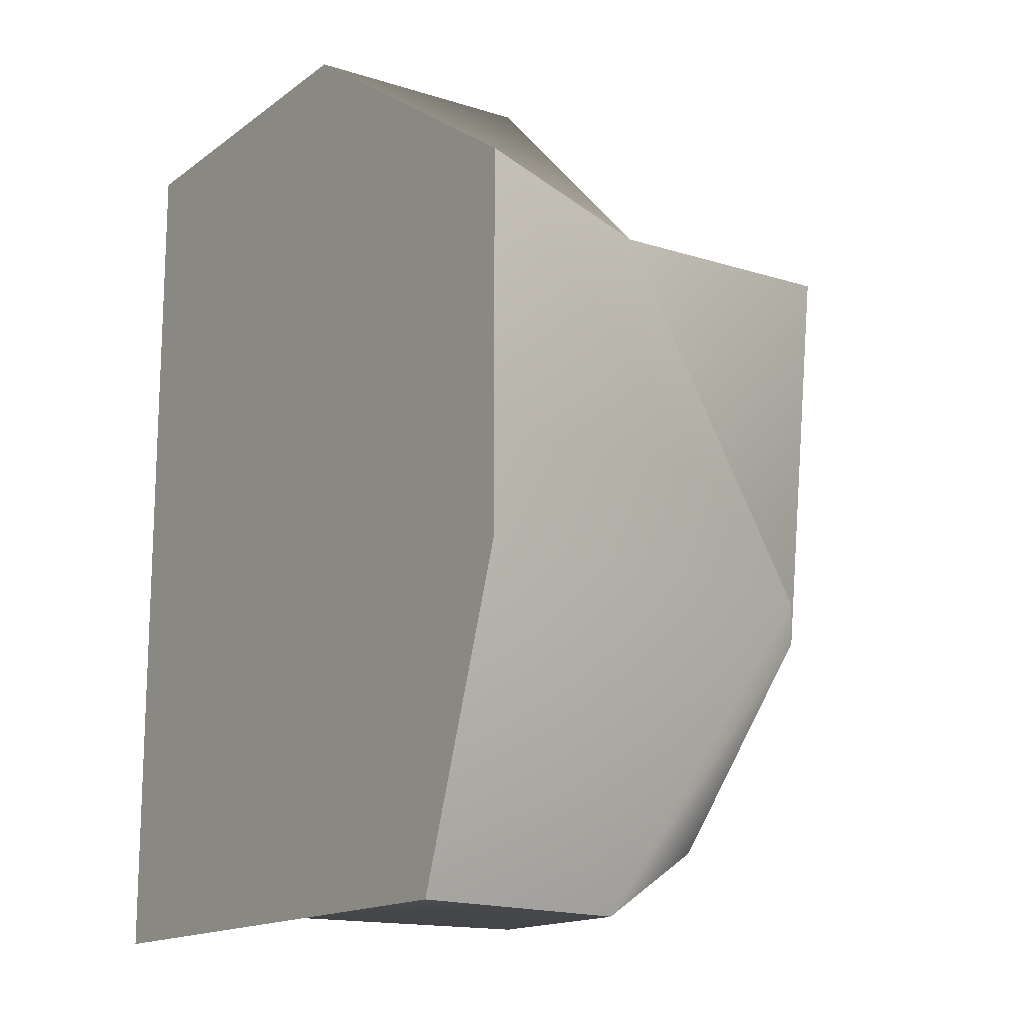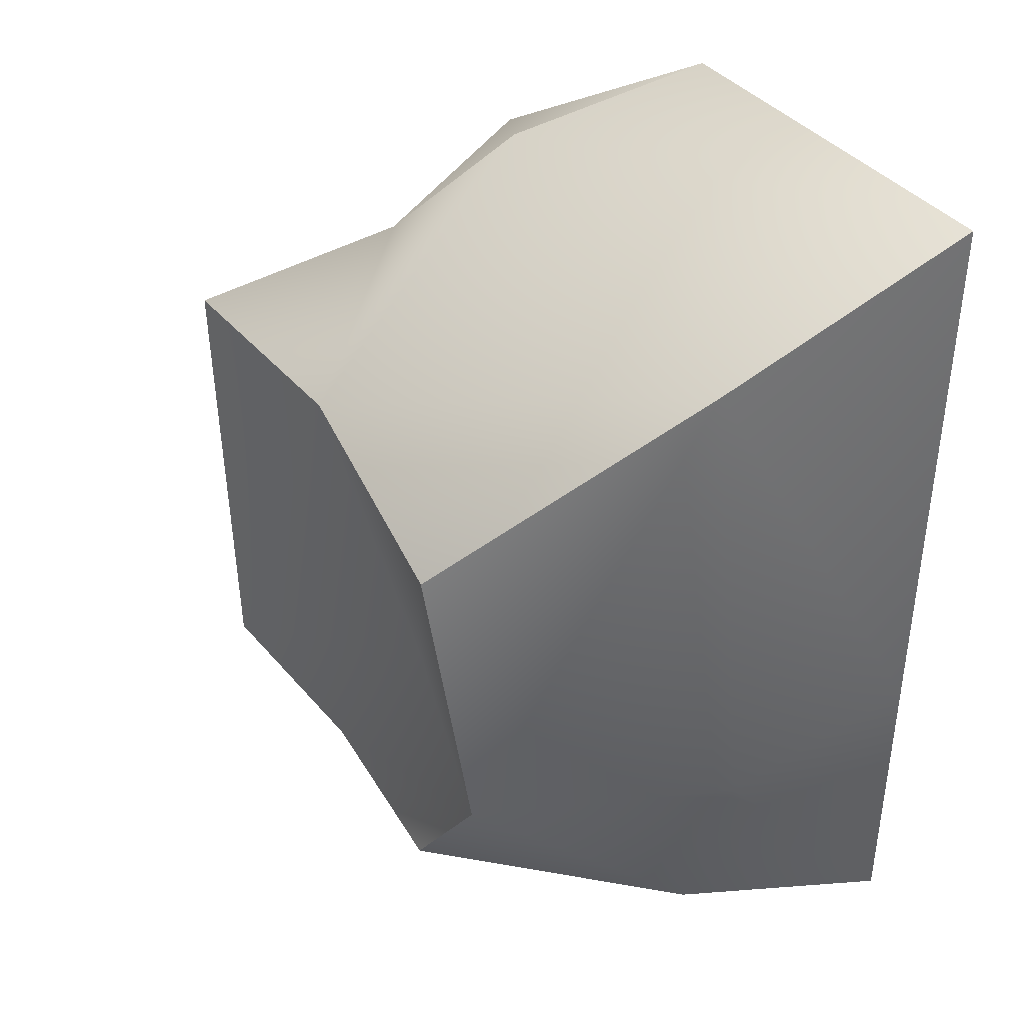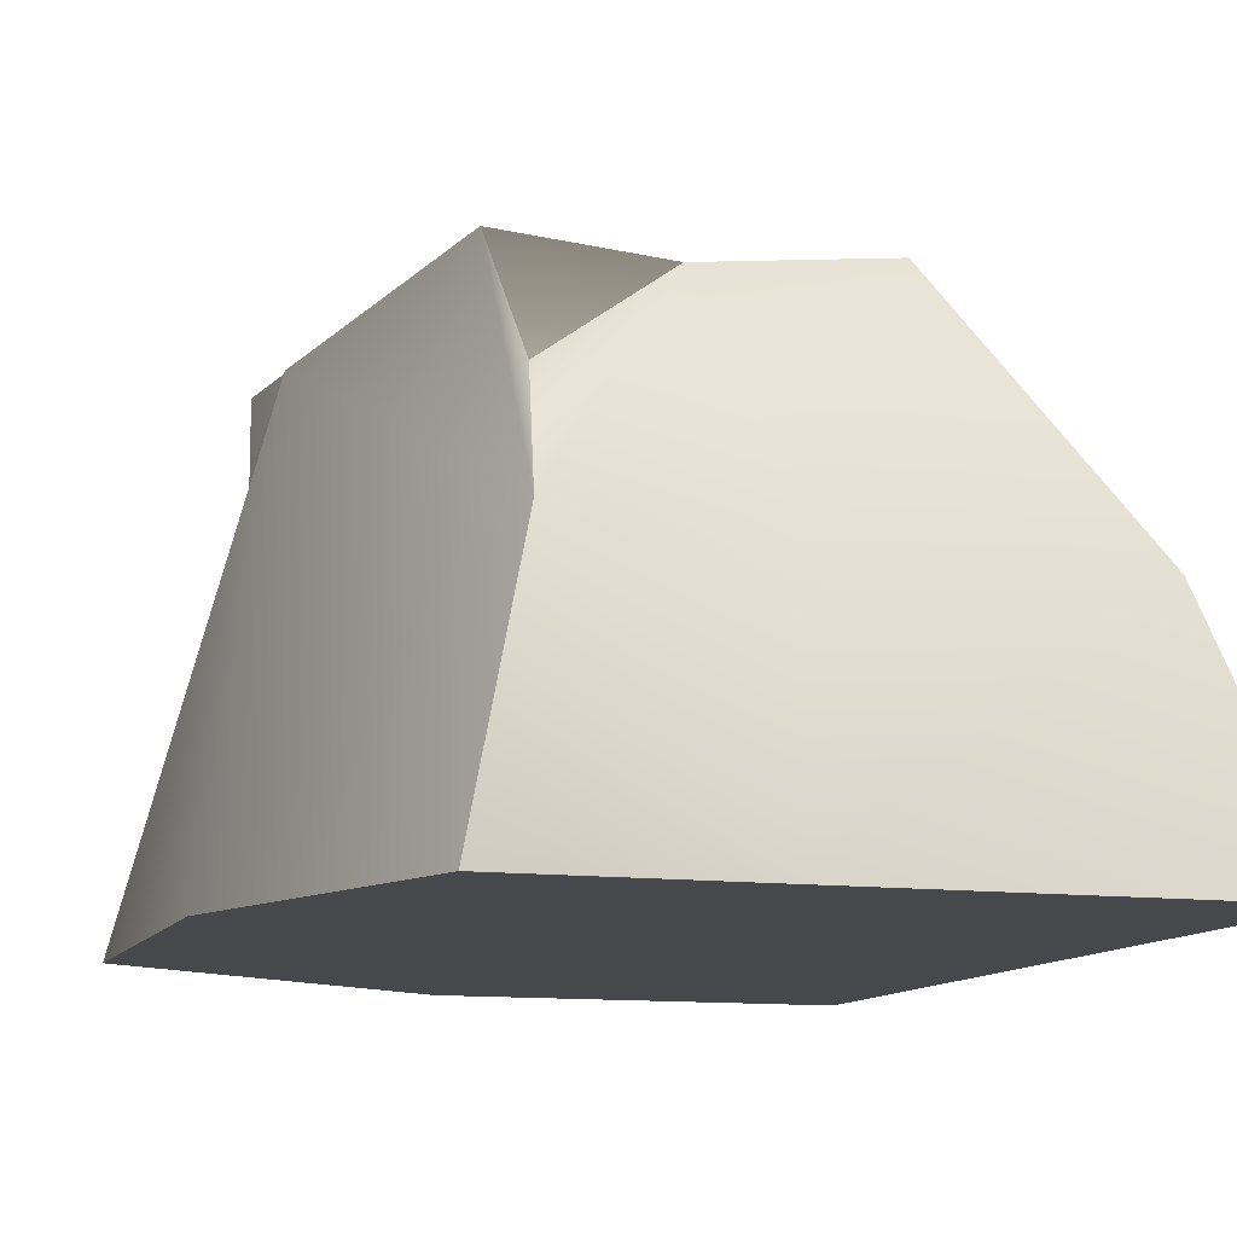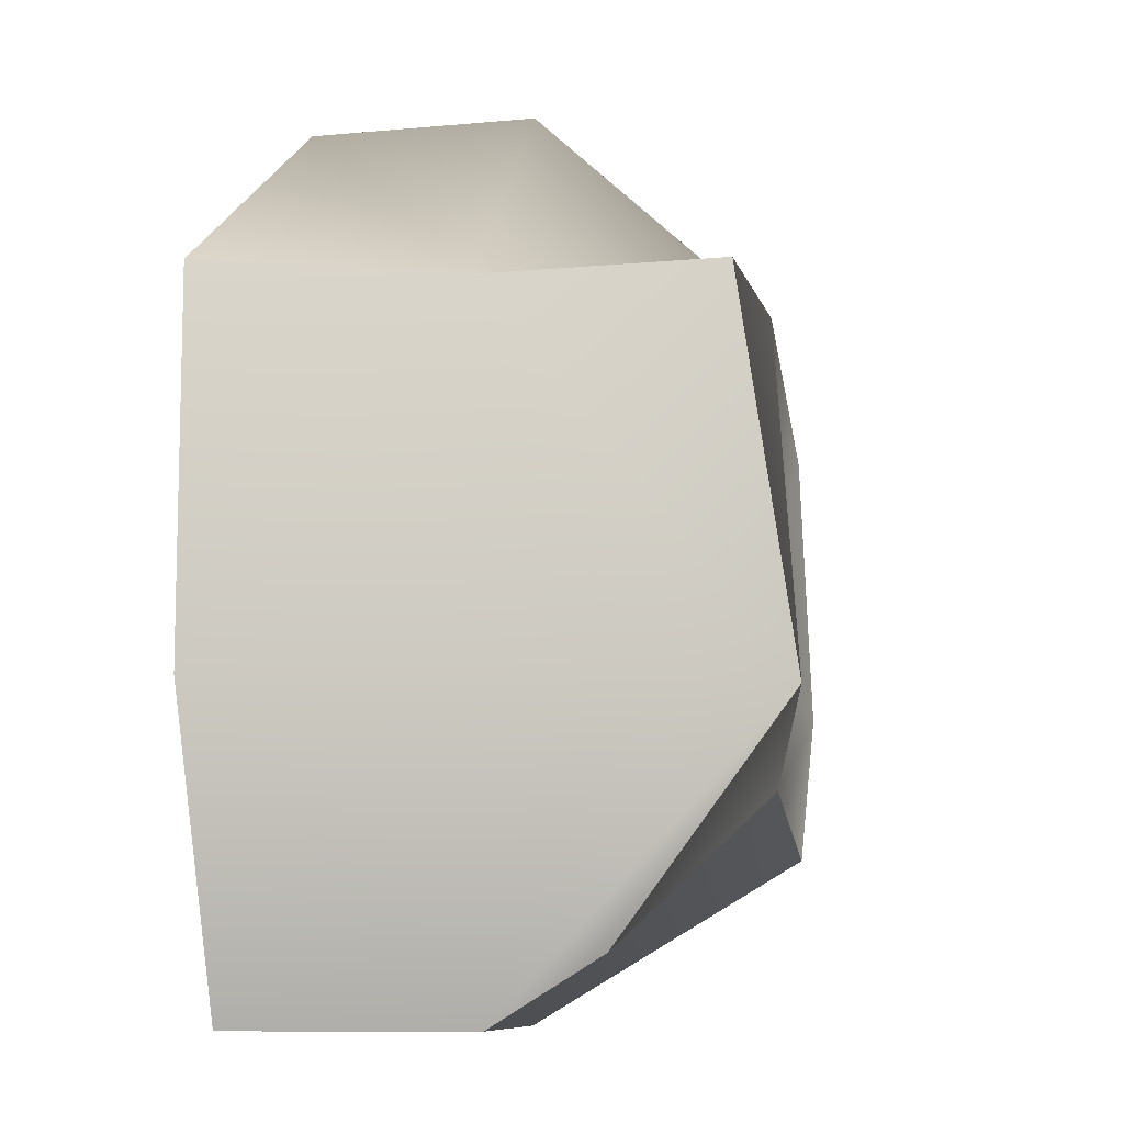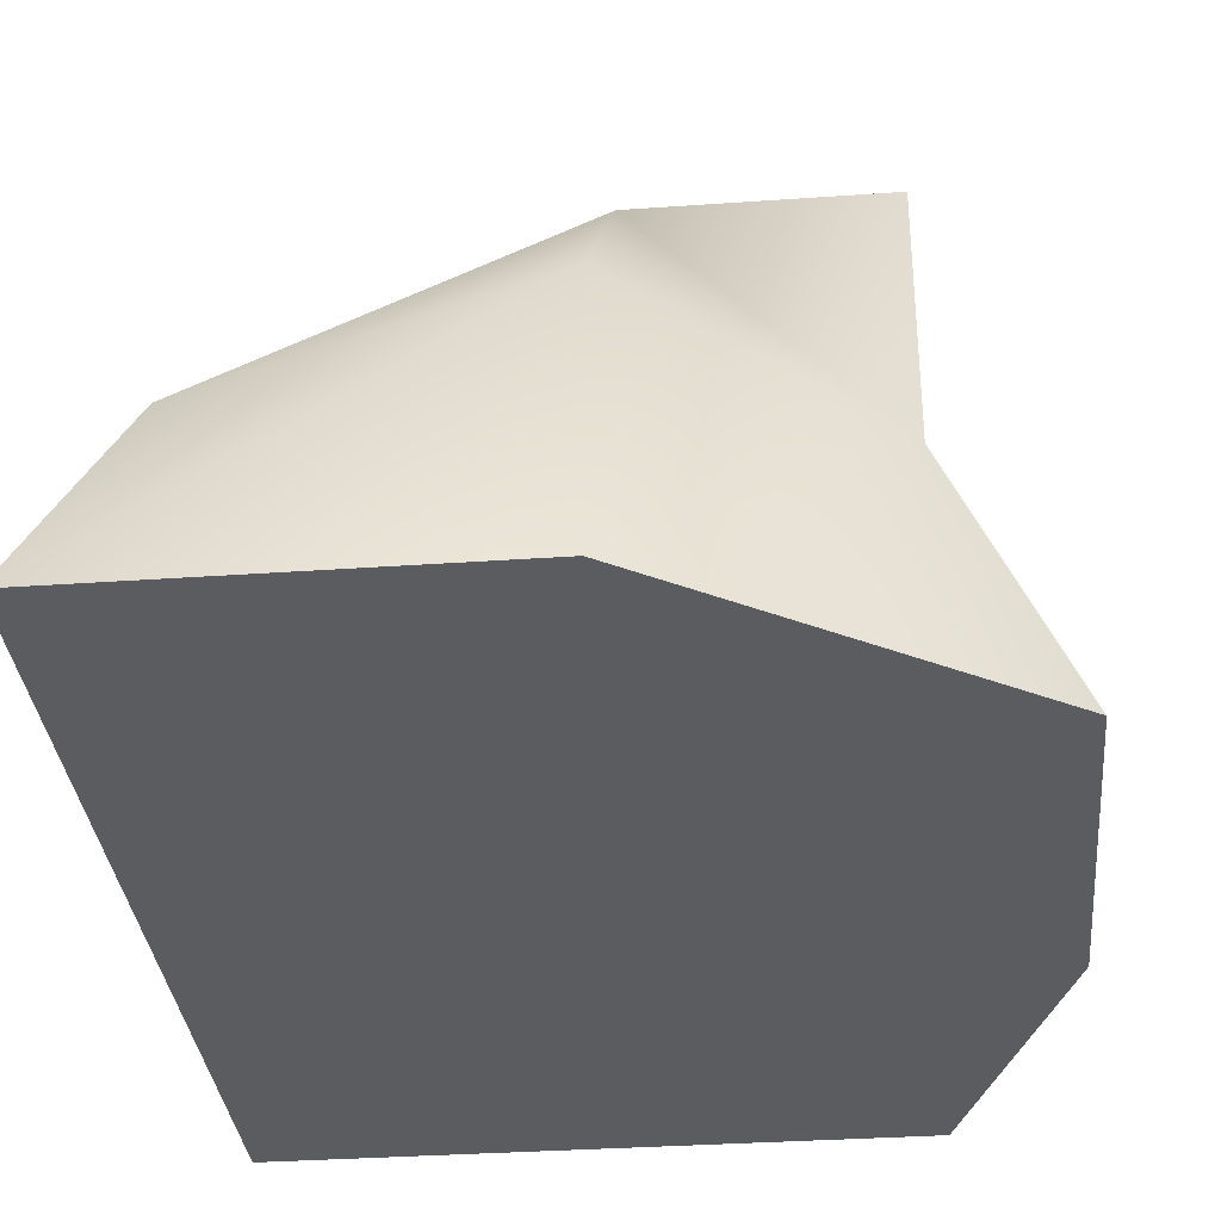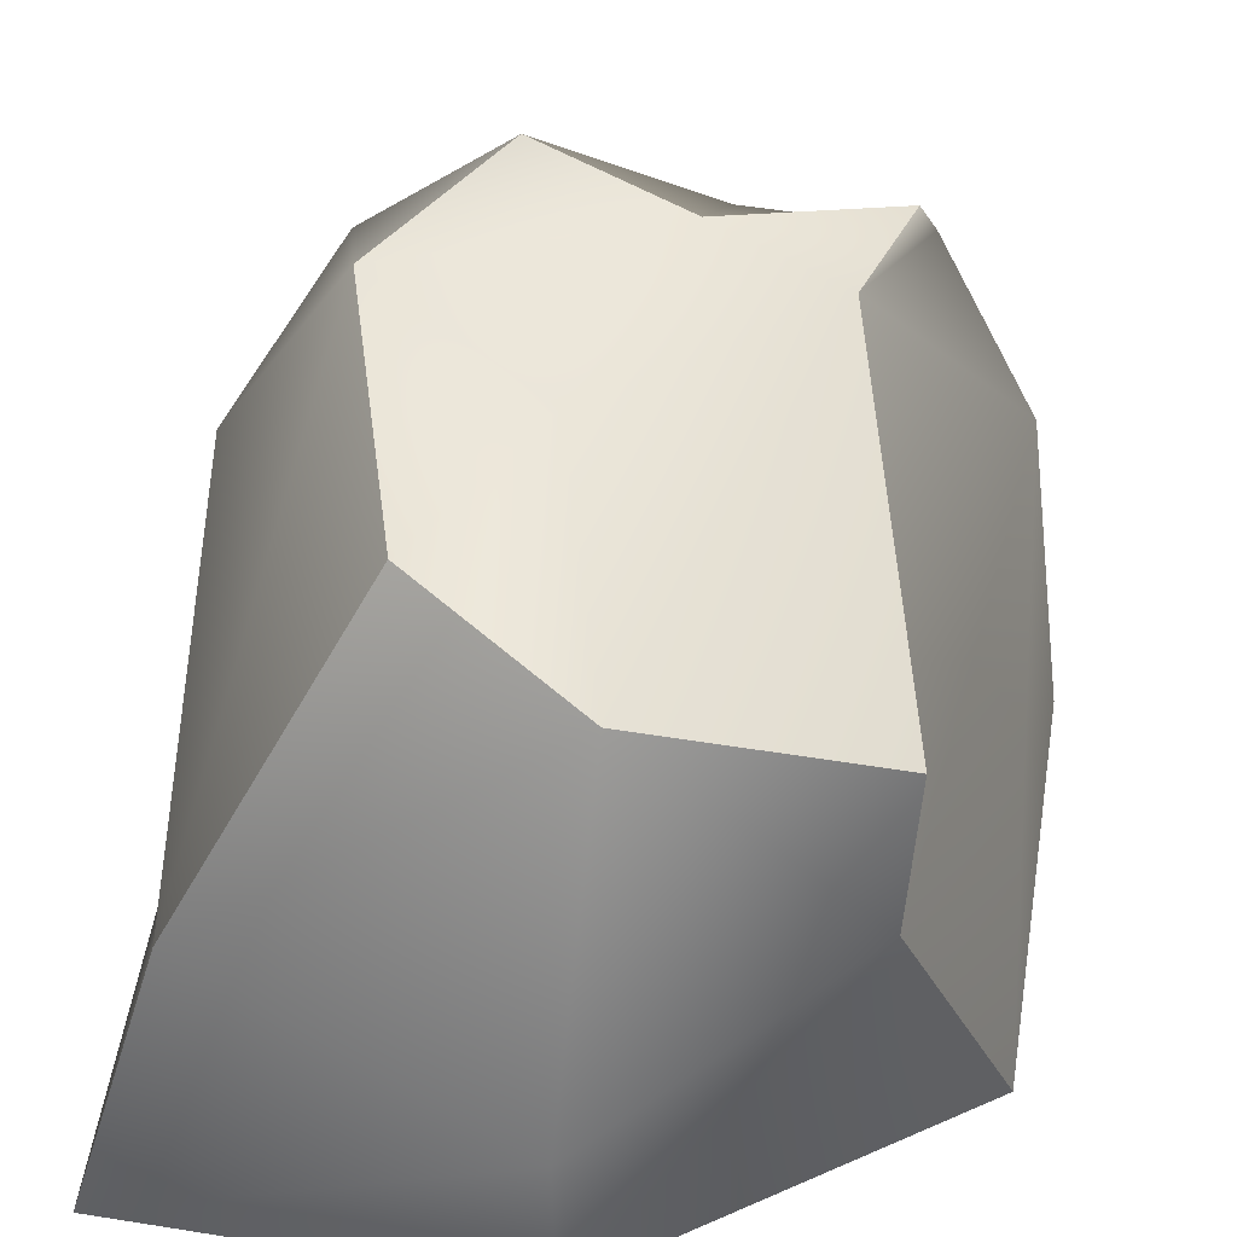
<metadata>
{"format":"obj","ext":"obj","renderer":"f3d","projection":"perspective","resolution":1024,"background":"white","views":[{"elev":-15.3,"azim":56.2,"up":"+Z"},{"elev":40.3,"azim":-126.2,"up":"+Z"},{"elev":-11.5,"azim":161.9,"up":"+Y"},{"elev":-8.9,"azim":103.7,"up":"+Z"},{"elev":-33.6,"azim":5.5,"up":"+Y"},{"elev":57.0,"azim":9.4,"up":"+Y"}]}
</metadata>
<code>
g default
v -0.5442 0 0.8279
v 0.5103 0 0.5
v -0.2319 0.7 0.3345
v 0.35 0.7 0.5
v -0.2007 0.7 -0.2657
v 0.2576 0.5093 -0.3986
v -0.5442 0 -0.5
v 0.35 0 -0.5
v 0.02151 0 0.8279
v 0.02151 0 -0.5
v 0.02151 0.7 -0.1771
v 0.02151 0.7 0.5
v -0.35 0.7 -0.04649
v -0.09973 0.6216 0.05541
v 0.2101 0.7626 -0.04649
v 0.5103 0 -0.04649
v 0.02151 0 -0.04649
v -0.5442 0 -0.04649
v -0.4504 0.3488 0.6465
v 0.02151 0.3488 0.8279
v 0.35 0.3488 0.5
v 0.4227 0.58 -0.04649
v 0.2818 0.3488 -0.5
v 0.02151 0.3488 -0.5
v -0.449 0.3488 -0.383
v -0.5442 0.3488 -0.04649
g pCube1
f 12 20 21 4
f 11 14 15 6
f 23 24 11 6
f 16 17 10 8
f 15 22 23 6
f 25 26 13 5
f 7 10 17 18
f 5 11 24 25
f 13 14 11 5
f 19 20 12 3
f 3 12 14 13
f 15 14 12 4
f 21 22 15 4
f 9 17 16 2
f 18 17 9 1
f 13 26 19 3
f 1 9 20 19
f 21 20 9 2
f 2 16 22 21
f 23 22 16 8
f 10 24 23 8
f 25 24 10 7
f 7 18 26 25
f 19 26 18 1

</code>
